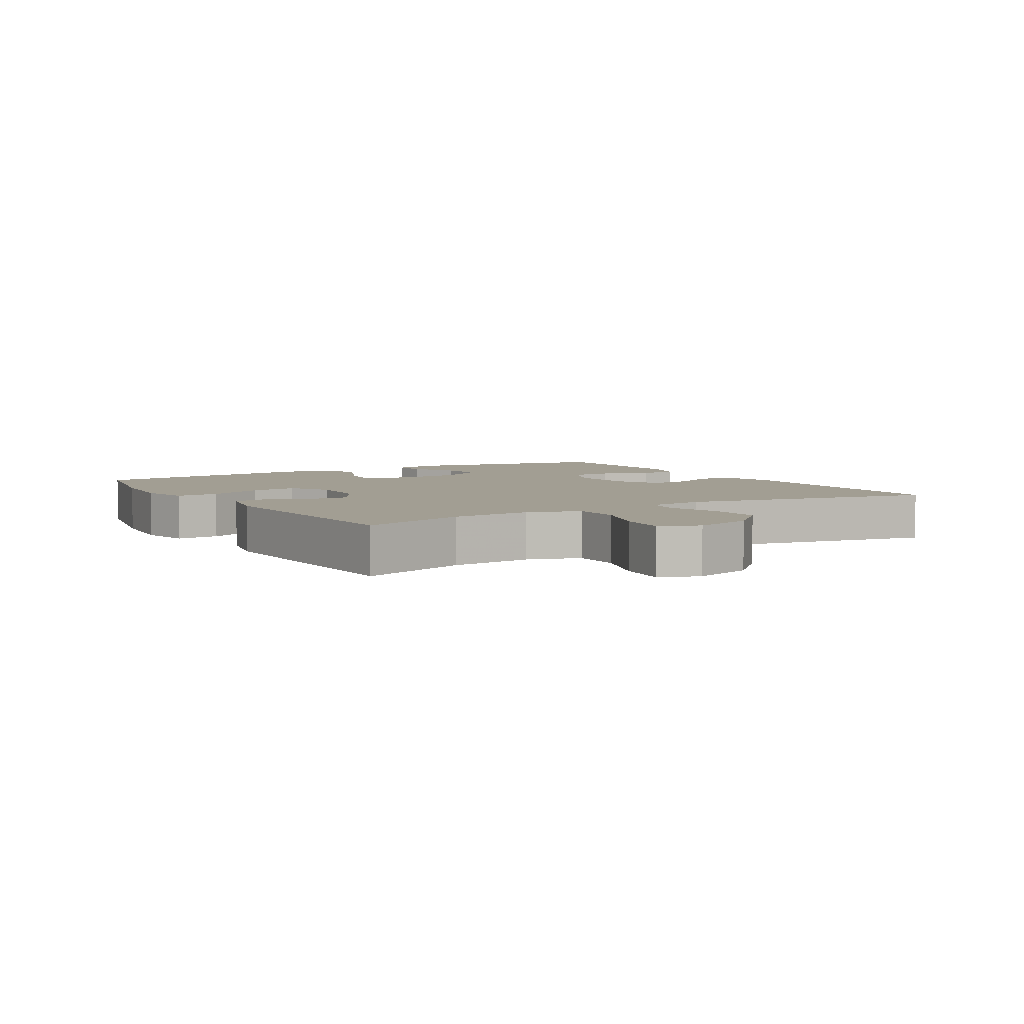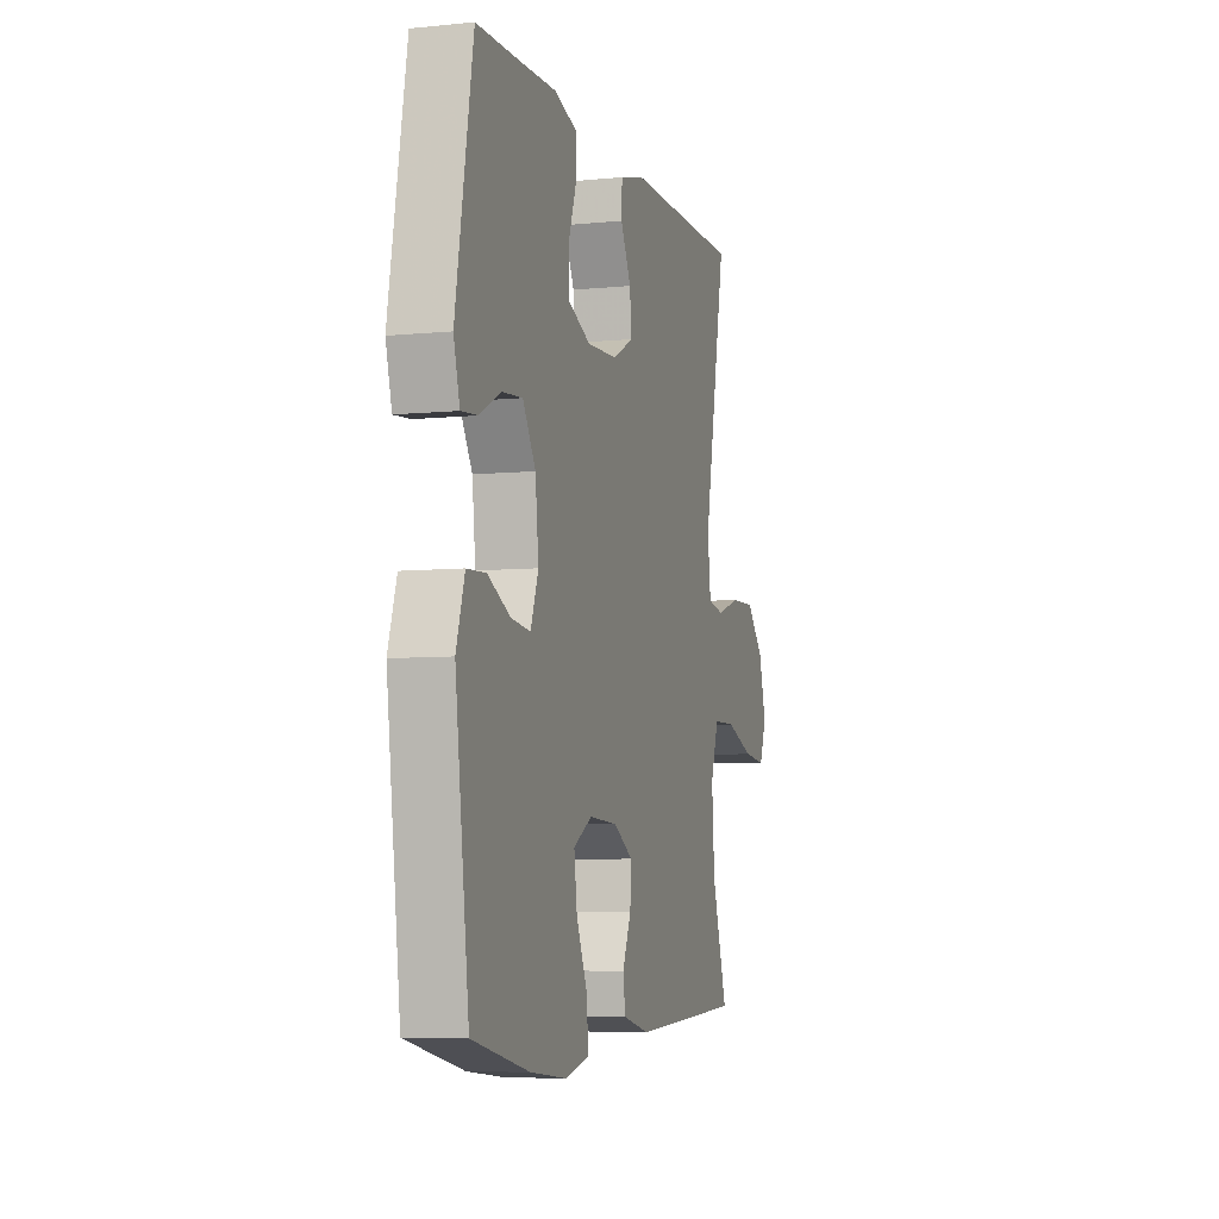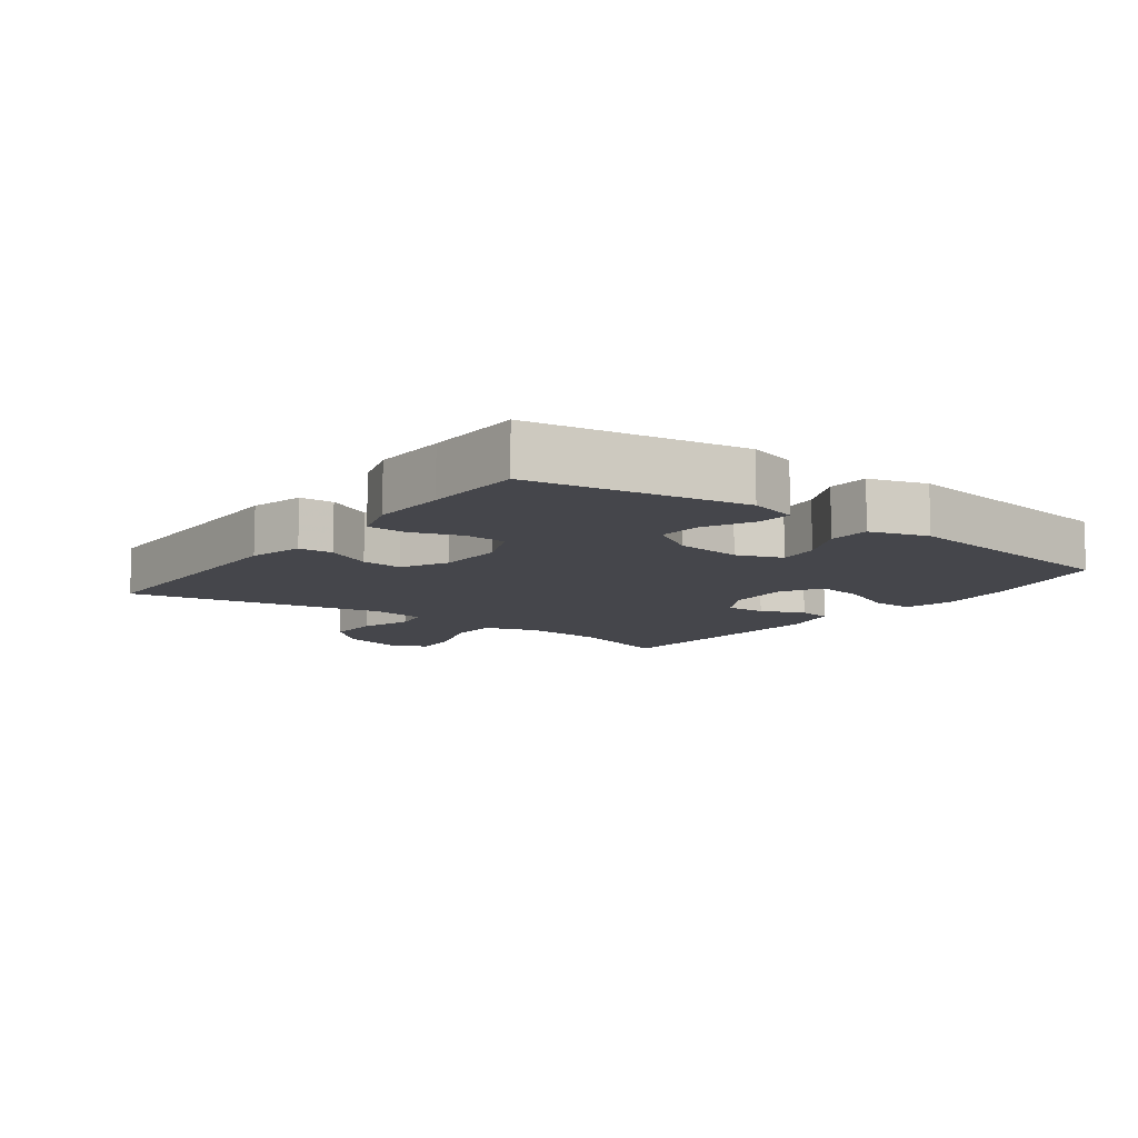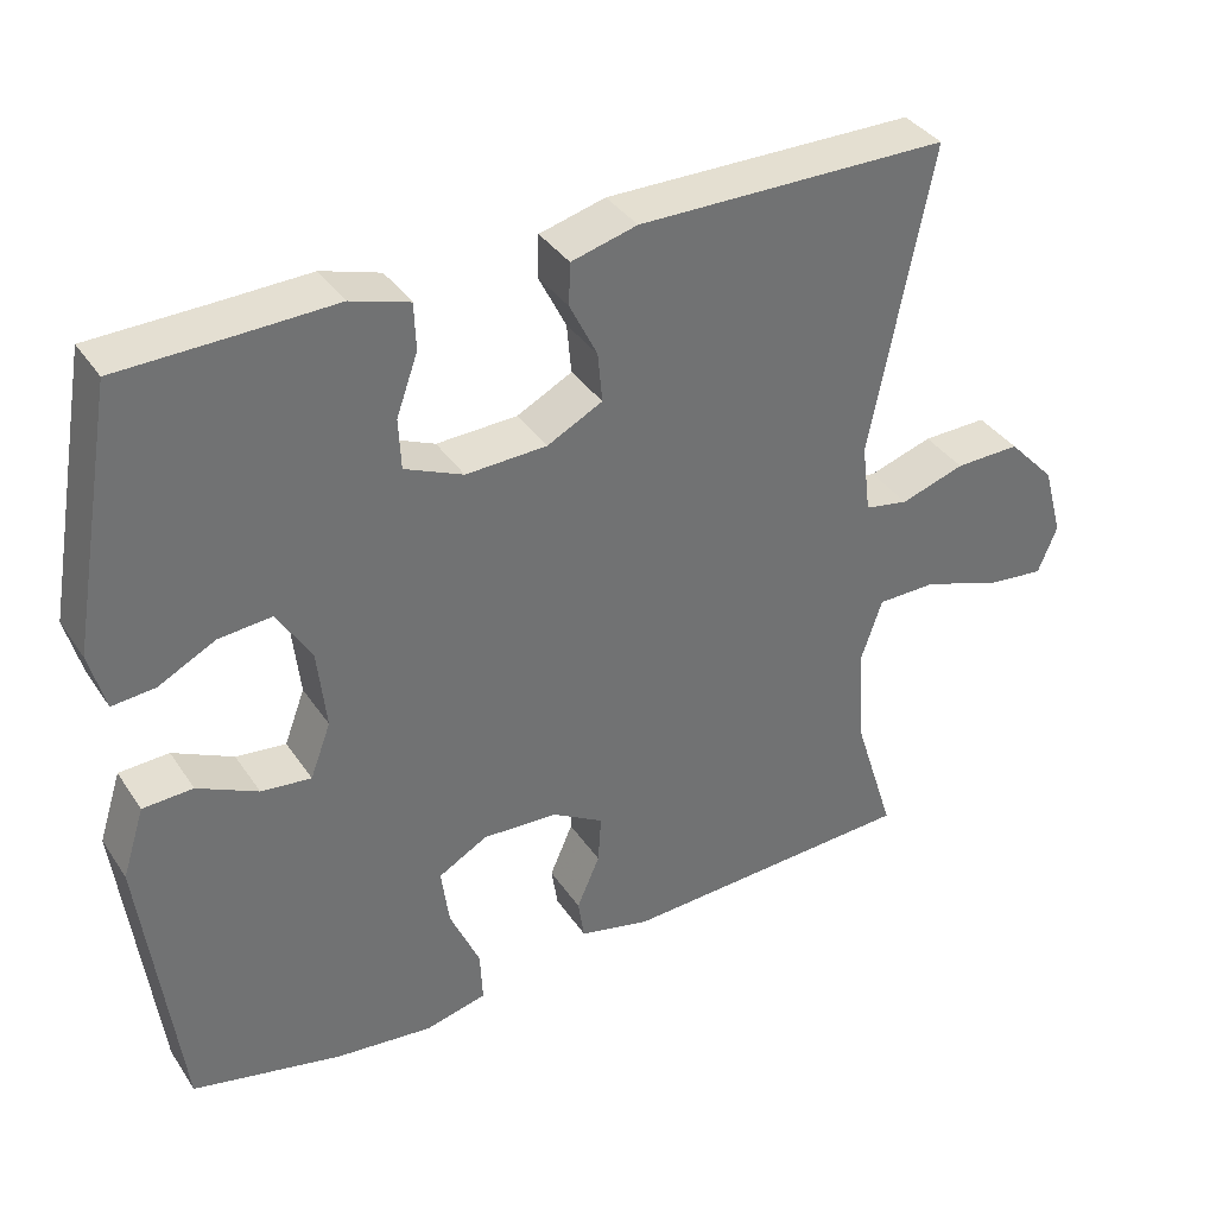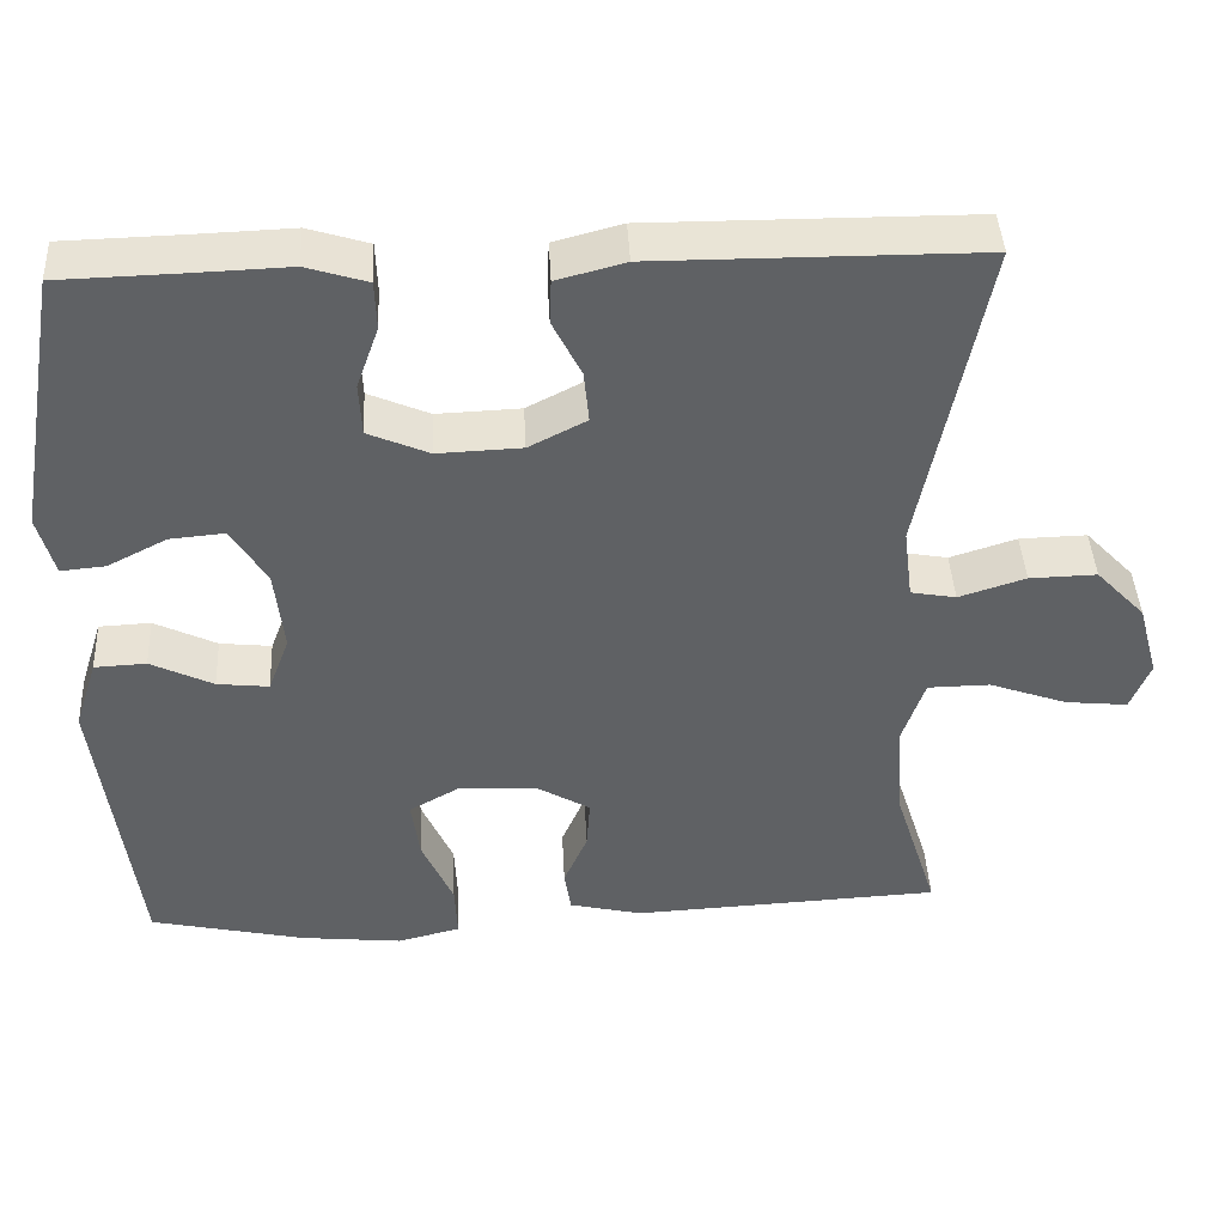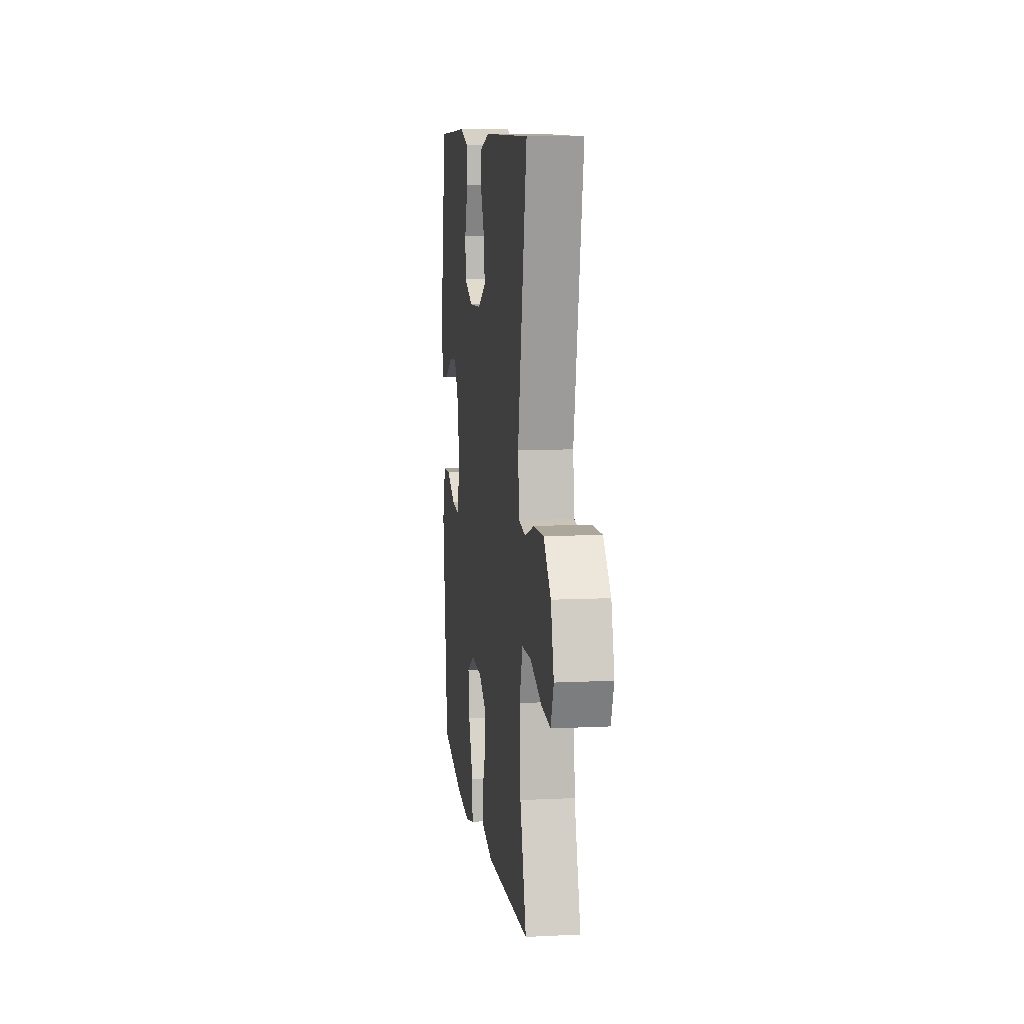
<metadata>
{"format":"obj","ext":"obj","renderer":"f3d","projection":"perspective","resolution":1024,"background":"white","views":[{"elev":5.1,"azim":-121.3,"up":"+Y"},{"elev":-6.4,"azim":106.5,"up":"+Z"},{"elev":-10.1,"azim":53.3,"up":"+Y"},{"elev":36.8,"azim":150.3,"up":"+Z"},{"elev":42.5,"azim":177.1,"up":"+Z"},{"elev":9.5,"azim":-97.3,"up":"+Z"}]}
</metadata>
<code>
v 0.5 0.07 -0.5
v 0.311 0.07 -0.542
v 0.188 0.07 -0.555
v 0.111 0.07 -0.536
v 0.114 0.07 -0.47
v 0.152 0.07 -0.384
v 0.162 0.07 -0.31
v 0.1 0.07 -0.275
v 0.005 0.07 -0.28
v -0.06 0.07 -0.318
v -0.056 0.07 -0.379
v -0.027 0.07 -0.446
v -0.035 0.07 -0.498
v -0.124 0.07 -0.519
v -0.5 0.07 -0.5
v -0.448 0.07 -0.336
v -0.439 0.07 -0.211
v -0.466 0.07 -0.131
v -0.542 0.07 -0.13
v -0.637 0.07 -0.164
v -0.713 0.07 -0.172
v -0.737 0.07 -0.112
v -0.712 0.07 -0.021
v -0.652 0.07 0.042
v -0.57 0.07 0.04
v -0.489 0.07 0.014
v -0.434 0.07 0.024
v -0.423 0.07 0.111
v -0.5 0.07 0.5
v -0.107 0.07 0.502
v -0.024 0.07 0.48
v -0.022 0.07 0.427
v -0.057 0.07 0.357
v -0.063 0.07 0.294
v 0.007 0.07 0.258
v 0.109 0.07 0.254
v 0.183 0.07 0.286
v 0.186 0.07 0.35
v 0.159 0.07 0.426
v 0.161 0.07 0.485
v 0.235 0.07 0.508
v 0.35 0.07 0.504
v 0.5 0.07 0.5
v 0.557 0.07 0.175
v 0.537 0.07 0.101
v 0.483 0.07 0.106
v 0.411 0.07 0.143
v 0.344 0.07 0.149
v 0.301 0.07 0.079
v 0.29 0.07 -0.022
v 0.316 0.07 -0.091
v 0.379 0.07 -0.084
v 0.455 0.07 -0.047
v 0.518 0.07 -0.05
v 0.546 0.07 -0.138
v 0.5 0 -0.5
v 0.311 0 -0.542
v 0.188 0 -0.555
v 0.111 0 -0.536
v 0.114 0 -0.47
v 0.152 0 -0.384
v 0.162 0 -0.31
v 0.1 0 -0.275
v 0.005 0 -0.28
v -0.06 0 -0.318
v -0.056 0 -0.379
v -0.027 0 -0.446
v -0.035 0 -0.498
v -0.124 0 -0.519
v -0.5 0 -0.5
v -0.448 0 -0.336
v -0.439 0 -0.211
v -0.466 0 -0.131
v -0.542 0 -0.13
v -0.637 0 -0.164
v -0.713 0 -0.172
v -0.737 0 -0.112
v -0.712 0 -0.021
v -0.652 0 0.042
v -0.57 0 0.04
v -0.489 0 0.014
v -0.434 0 0.024
v -0.423 0 0.111
v -0.5 0 0.5
v -0.107 0 0.502
v -0.024 0 0.48
v -0.022 0 0.427
v -0.057 0 0.357
v -0.063 0 0.294
v 0.007 0 0.258
v 0.109 0 0.254
v 0.183 0 0.286
v 0.186 0 0.35
v 0.159 0 0.426
v 0.161 0 0.485
v 0.235 0 0.508
v 0.35 0 0.504
v 0.5 0 0.5
v 0.557 0 0.175
v 0.537 0 0.101
v 0.483 0 0.106
v 0.411 0 0.143
v 0.344 0 0.149
v 0.301 0 0.079
v 0.29 0 -0.022
v 0.316 0 -0.091
v 0.379 0 -0.084
v 0.455 0 -0.047
v 0.518 0 -0.05
v 0.546 0 -0.138
f 4 5 6
f 3 4 6
f 2 3 6
f 1 2 6
f 55 1 6
f 54 55 6
f 53 54 6
f 52 53 6
f 51 52 6 7
f 50 51 7 8
f 49 50 8 9
f 48 49 9 10
f 45 46 47
f 44 45 47
f 43 44 47
f 42 43 47
f 42 47 48
f 41 42 48
f 40 41 48
f 39 40 48
f 38 39 48
f 37 38 48
f 36 37 48 10
f 31 32 33
f 30 31 33
f 29 30 33
f 28 29 33
f 27 28 33 34
f 24 25 26
f 23 24 26
f 22 23 26
f 21 22 26
f 20 21 26
f 19 20 26
f 18 19 26 27
f 27 34 35
f 18 27 35
f 17 18 35
f 14 15 16
f 13 14 16
f 12 13 16
f 11 12 16
f 10 11 16 17
f 10 17 35 36
f 61 60 59
f 61 59 58
f 61 58 57
f 61 57 56
f 61 56 110
f 61 110 109
f 61 109 108
f 61 108 107
f 62 61 107 106
f 63 62 106 105
f 64 63 105 104
f 65 64 104 103
f 102 101 100
f 102 100 99
f 102 99 98
f 102 98 97
f 103 102 97
f 103 97 96
f 103 96 95
f 103 95 94
f 103 94 93
f 103 93 92
f 65 103 92 91
f 88 87 86
f 88 86 85
f 88 85 84
f 88 84 83
f 89 88 83 82
f 81 80 79
f 81 79 78
f 81 78 77
f 81 77 76
f 81 76 75
f 81 75 74
f 82 81 74 73
f 90 89 82
f 90 82 73
f 90 73 72
f 71 70 69
f 71 69 68
f 71 68 67
f 71 67 66
f 72 71 66 65
f 91 90 72 65
f 1 56 57 2
f 2 57 58 3
f 3 58 59 4
f 4 59 60 5
f 5 60 61 6
f 6 61 62 7
f 7 62 63 8
f 8 63 64 9
f 9 64 65 10
f 10 65 66 11
f 11 66 67 12
f 12 67 68 13
f 13 68 69 14
f 14 69 70 15
f 15 70 71 16
f 16 71 72 17
f 17 72 73 18
f 18 73 74 19
f 19 74 75 20
f 20 75 76 21
f 21 76 77 22
f 22 77 78 23
f 23 78 79 24
f 24 79 80 25
f 25 80 81 26
f 26 81 82 27
f 27 82 83 28
f 28 83 84 29
f 29 84 85 30
f 30 85 86 31
f 31 86 87 32
f 32 87 88 33
f 33 88 89 34
f 34 89 90 35
f 35 90 91 36
f 36 91 92 37
f 37 92 93 38
f 38 93 94 39
f 39 94 95 40
f 40 95 96 41
f 41 96 97 42
f 42 97 98 43
f 43 98 99 44
f 44 99 100 45
f 45 100 101 46
f 46 101 102 47
f 47 102 103 48
f 48 103 104 49
f 49 104 105 50
f 50 105 106 51
f 51 106 107 52
f 52 107 108 53
f 53 108 109 54
f 54 109 110 55
f 55 110 56 1

</code>
